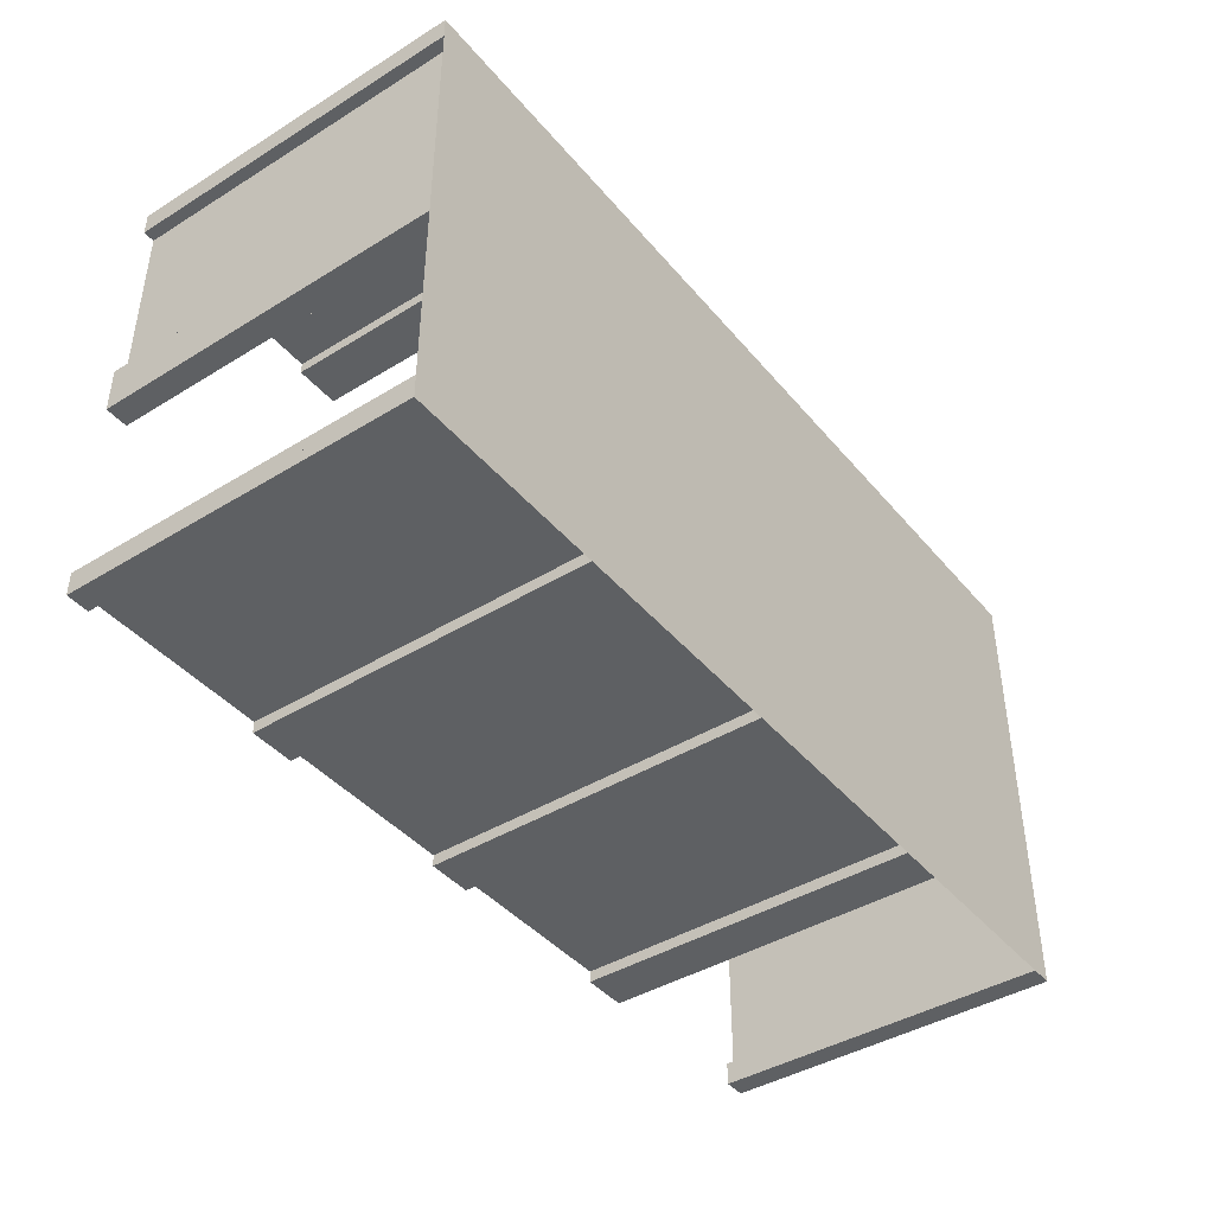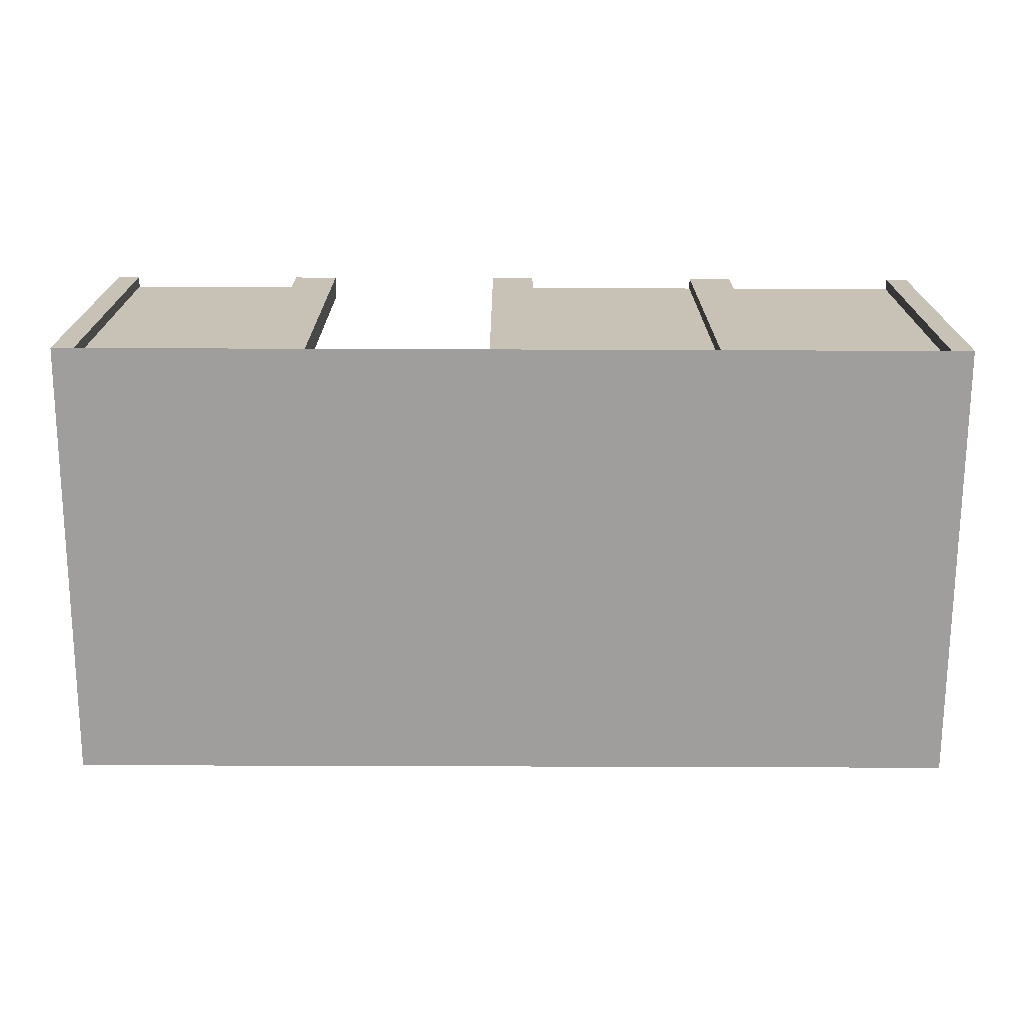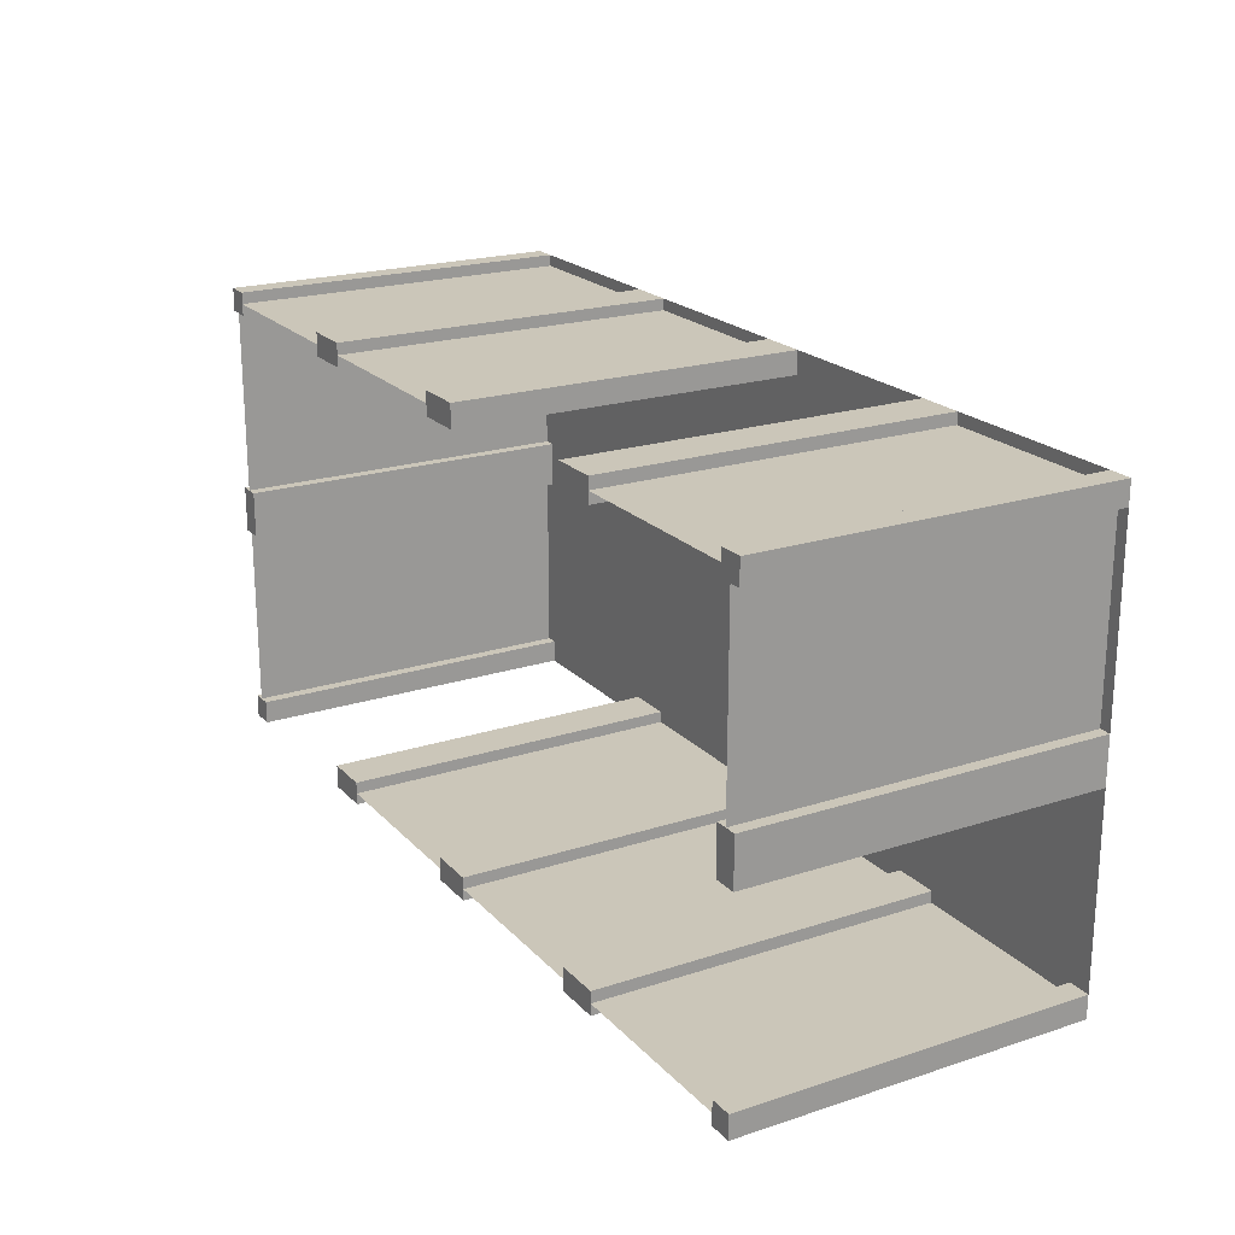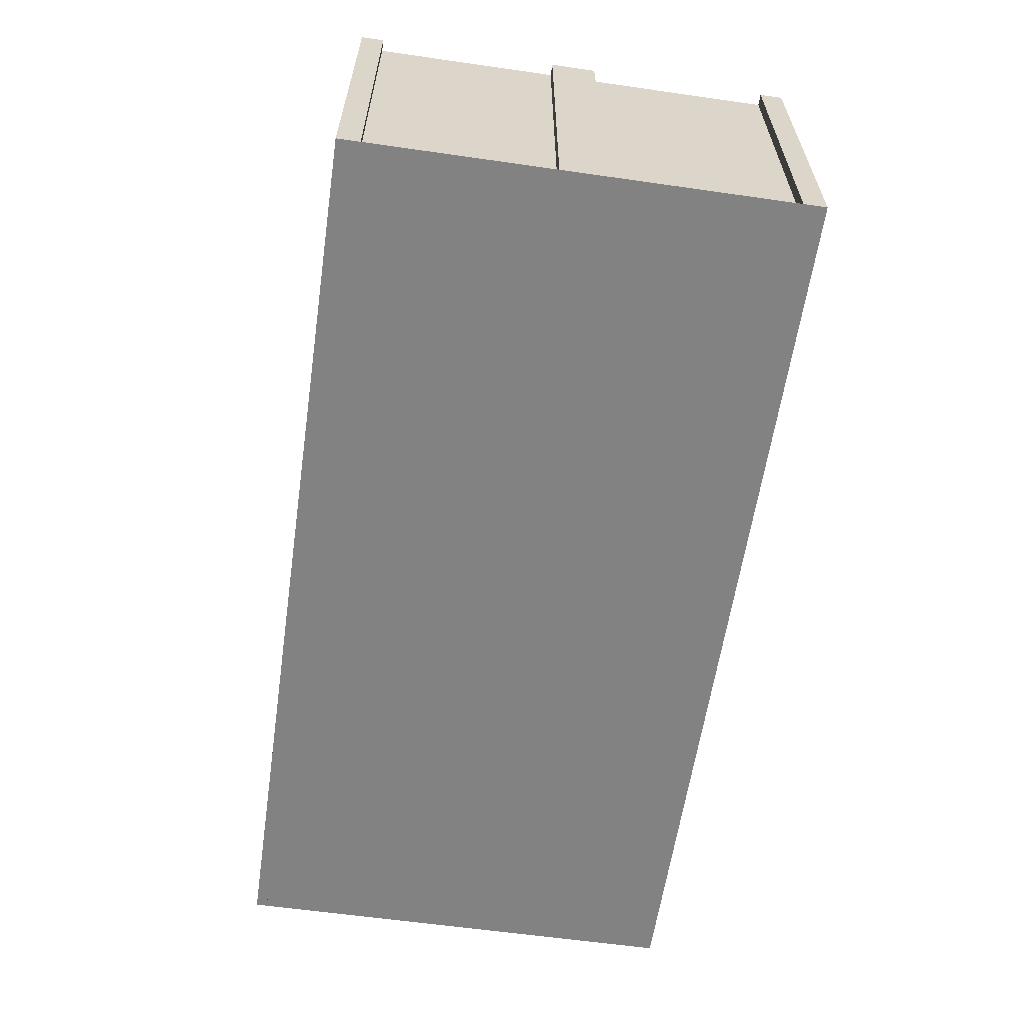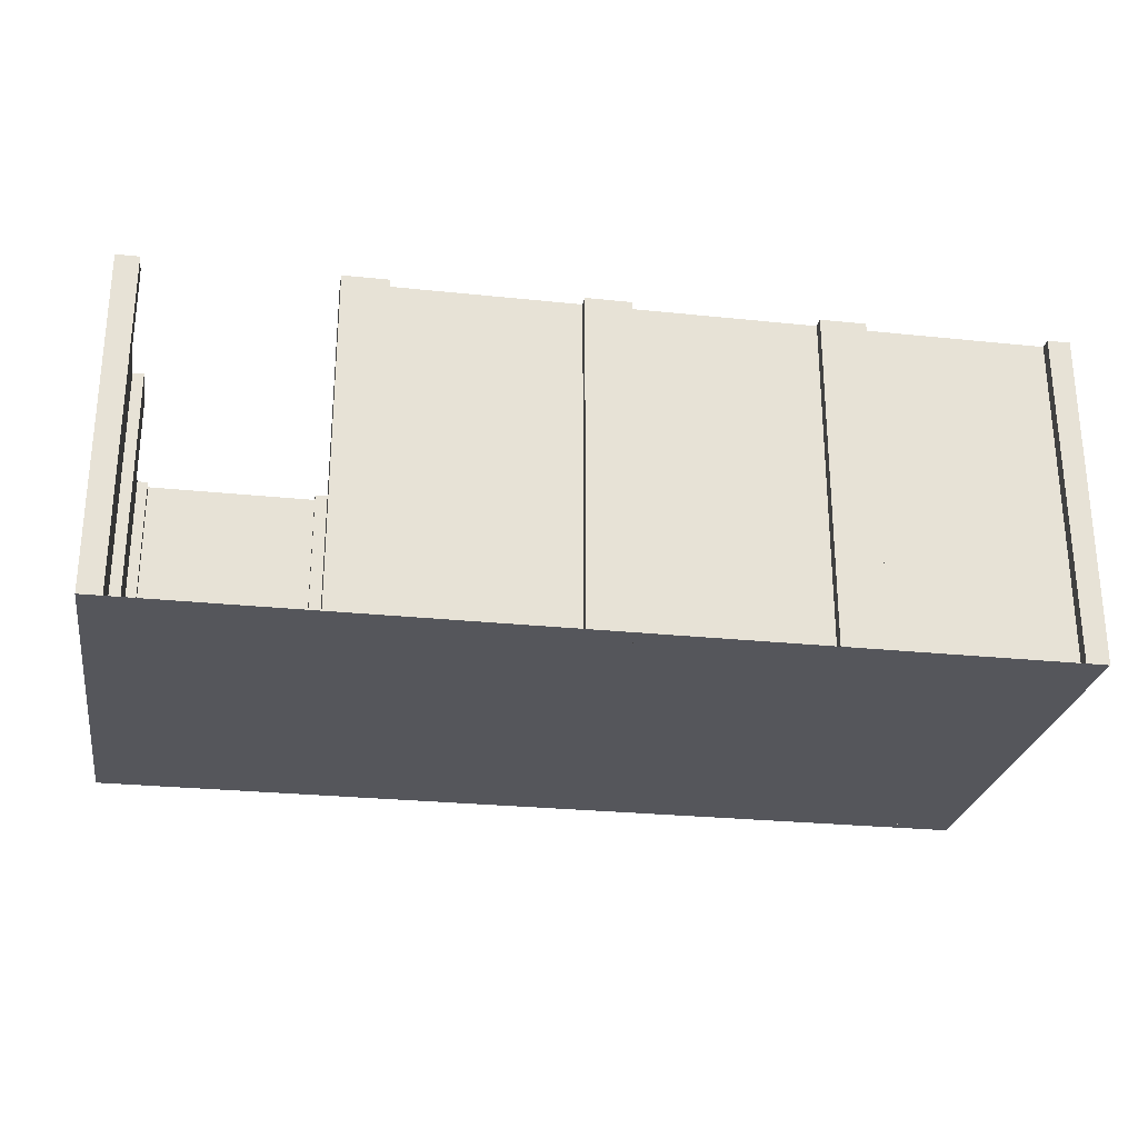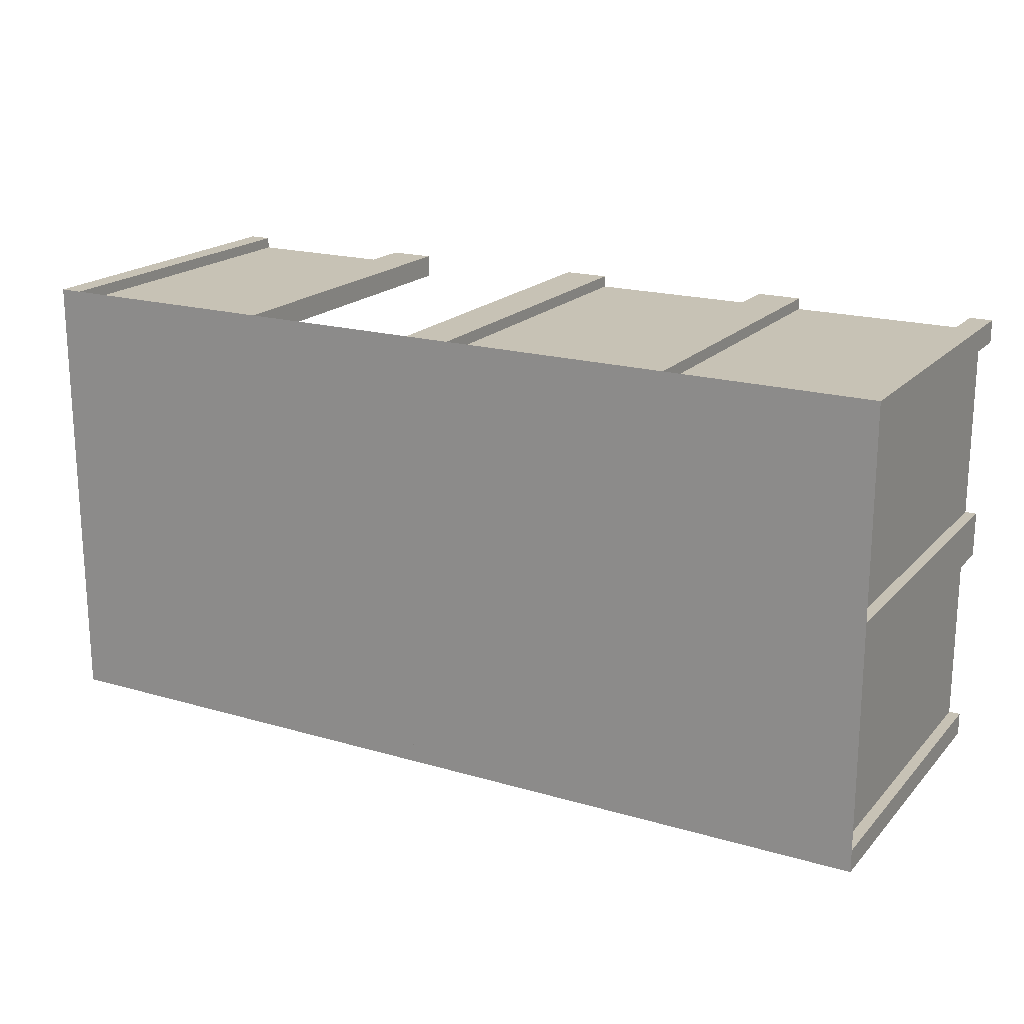
<metadata>
{"format":"obj","ext":"obj","renderer":"f3d","projection":"perspective","resolution":1024,"background":"white","views":[{"elev":-42.1,"azim":-53.6,"up":"+Z"},{"elev":-71.1,"azim":-0.2,"up":"+Y"},{"elev":21.0,"azim":-120.2,"up":"+Z"},{"elev":-60.7,"azim":81.7,"up":"+Y"},{"elev":-26.3,"azim":170.6,"up":"+Y"},{"elev":19.0,"azim":29.0,"up":"+Z"}]}
</metadata>
<code>
g
v -3.8 0 0.2
v -3.8 3 0.2
v -3.8 3 -0.2
v -3.8 0 -0.2
v -4 3 0.2
v -4 0 0.2
v -4 0 -0.2
v -4 3 -0.2
v 0.2 0 1.8
v 0.2 3 1.8
v -0.2 3 1.8
v -0.2 0 1.8
v 0.2 3 2
v 0.2 0 2
v -0.2 0 2
v -0.2 3 2
v 1.8 0 -2
v 2.2 0 -2
v 2.2 3 -2
v 1.8 3 -2
v -0.2 3 -2
v -0.2 0 -2
v 0.2 0 -2
v 0.2 3 -2
v -3.8 0 -2
v -3.8 3 -2
v -4 3 -2
v -4 0 -2
v -4 0 -1.8
v -4 3 -1.8
v -1.8 3 -2
v -2.2 3 -2
v -2.2 0 -2
v -1.8 0 -2
v 4 3 2
v 4 3 1.8
v 4 0 1.8
v 4 0 2
v 3.8 3 2
v 3.8 0 2
v 4 3 -0.2
v 4 0 -0.2
v 4 0 0.2
v 4 3 0.2
v 3.8 0 -2
v 4 0 -2
v 4 3 -2
v 3.8 3 -2
v 4 3 -1.8
v 4 0 -1.8
v -2.2 3 2
v -1.8 3 2
v -1.8 0 2
v -2.2 0 2
v -4 3 2
v -3.8 3 2
v -3.8 0 2
v -4 0 2
v -4 3 1.8
v -4 0 1.8
v 1.8 3 2
v 2.2 3 2
v 2.2 0 2
v 1.8 0 2
v 3.8 3 1.8
v 3.8 0 1.8
v -3.8 0 1.8
v -2.2 0 1.8
v -1.8 0 1.8
v 1.8 0 1.8
v 2.2 0 1.8
v -3.8 0 -1.8
v 3.8 0 0.2
v 3.8 0 -0.2
v 3.8 0 -1.8
v 2.2 0 -1.8
v 1.8 0 -1.8
v 0.2 0 -1.8
v -0.2 0 -1.8
v -1.8 0 -1.8
v -2.2 0 -1.8
v 3.8 3 -0.2
v 3.8 3 0.2
v 3.8 3 -1.8
v 1.8 3 -1.8
v 2.2 3 -1.8
v -0.2 3 -1.8
v 0.2 3 -1.8
v -2.2 3 -1.8
v -1.8 3 -1.8
v -3.8 3 -1.8
v -3.8 3 1.8
v -1.8 3 1.8
v -2.2 3 1.8
v 2.2 3 1.8
v 1.8 3 1.8
v -4 0 -2
v -3 0 -2
v -2 0 -2
v -1 0 -2
v 0 0 -2
v 1 0 -2
v 2 0 -2
v 3 0 -2
v 4 0 -2
v -4 0 -1
v -3 0 -1
v -2 0 -1
v -1 0 -1
v 0 0 -1
v 1 0 -1
v 2 0 -1
v 3 0 -1
v 4 0 -1
v -4 0 0
v -3 0 0
v -2 0 0
v -1 0 0
v 0 0 0
v 1 0 0
v 2 0 0
v 3 0 0
v 4 0 0
v -4 0 1
v -3 0 1
v -2 0 1
v -1 0 1
v 0 0 1
v 1 0 1
v 2 0 1
v 3 0 1
v 4 0 1
v -4 0 2
v -3 0 2
v -2 0 2
v -1 0 2
v 0 0 2
v 1 0 2
v 2 0 2
v 3 0 2
v 4 0 2
v 4 0 1.9
v 2 0 1.9
v 4 3 1.9
v 2 3 1.9
v 3.9 0 0
v 3.9 0 2
v 3.9 3 0
v 3.9 3 2
v 3.9 0 -2
v 3.9 0 0
v 3.9 3 -2
v 3.9 3 0
v 0 0 -1.9
v 2 0 -1.9
v 0 3 -1.9
v 2 3 -1.9
v -2 0 -1.9
v 0 0 -1.9
v -2 3 -1.9
v 0 3 -1.9
v -4 0 -1.9
v -2 0 -1.9
v -4 3 -1.9
v -2 3 -1.9
v -3.9 0 2
v -3.9 0 0
v -3.9 3 2
v -3.9 3 0
v -2 0 1.9
v -4 0 1.9
v -2 3 1.9
v -4 3 1.9
v 2 0 1.9
v 0 0 1.9
v 2 3 1.9
v 0 3 1.9
g
f 1 4 3 2
f 5 6 1 2
f 7 8 3 4
f 3 8 5 2
f 9 12 11 10
f 13 14 9 10
f 15 16 11 12
f 16 13 10 11
f 17 20 19 18
f 21 24 23 22
f 25 28 27 26
f 29 30 27 28
f 31 34 33 32
f 35 38 37 36
f 39 40 38 35
f 41 44 43 42
f 45 48 47 46
f 49 50 46 47
f 51 54 53 52
f 55 58 57 56
f 59 60 58 55
f 61 64 63 62
f 16 15 14 13
f 6 5 8 7
f 65 66 40 39
f 36 37 66 65
f 39 35 36 65
f 4 1 6 7
f 67 57 58 60
f 68 69 53 54
f 12 9 14 15
f 70 71 63 64
f 38 40 66 37
f 29 28 25 72
f 73 74 42 43
f 75 45 46 50
f 76 77 17 18
f 78 79 22 23
f 80 81 33 34
f 74 73 83 82
f 41 42 74 82
f 43 44 83 73
f 83 44 41 82
f 50 49 84 75
f 48 45 75 84
f 49 47 48 84
f 77 76 86 85
f 20 17 77 85
f 18 19 86 76
f 86 19 20 85
f 79 78 88 87
f 21 22 79 87
f 23 24 88 78
f 88 24 21 87
f 81 80 90 89
f 32 33 81 89
f 34 31 90 80
f 90 31 32 89
f 25 26 91 72
f 91 30 29 72
f 91 26 27 30
f 60 59 92 67
f 56 57 67 92
f 55 56 92 59
f 69 68 94 93
f 52 53 69 93
f 94 68 54 51
f 51 52 93 94
f 71 70 96 95
f 62 63 71 95
f 64 61 96 70
f 61 62 95 96
f 97 106 107 98
f 98 107 108 99
f 99 108 109 100
f 100 109 110 101
f 101 110 111 102
f 102 111 112 103
f 103 112 113 104
f 104 113 114 105
f 106 115 116 107
f 107 116 117 108
f 108 117 118 109
f 109 118 119 110
f 110 119 120 111
f 111 120 121 112
f 112 121 122 113
f 113 122 123 114
f 115 124 125 116
f 116 125 126 117
f 117 126 127 118
f 118 127 128 119
f 119 128 129 120
f 120 129 130 121
f 121 130 131 122
f 122 131 132 123
f 124 133 134 125
f 125 134 135 126
f 126 135 136 127
f 127 136 137 128
f 128 137 138 129
f 129 138 139 130
f 130 139 140 131
f 131 140 141 132
f 142 143 145 144
f 146 147 149 148
f 150 151 153 152
f 154 155 157 156
f 158 159 161 160
f 162 163 165 164
f 166 167 169 168
f 170 171 173 172
f 174 175 177 176

</code>
